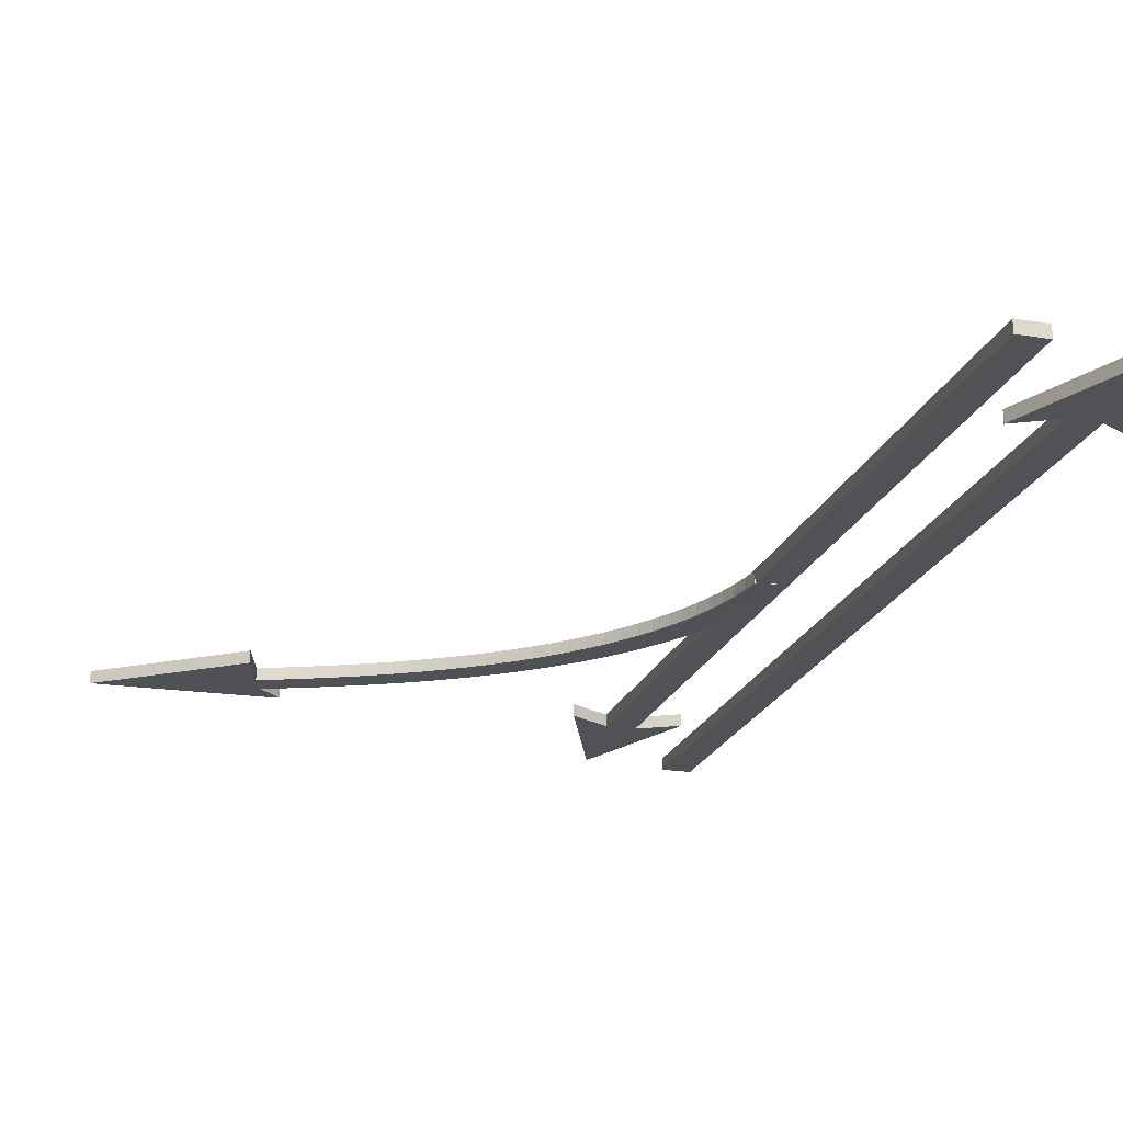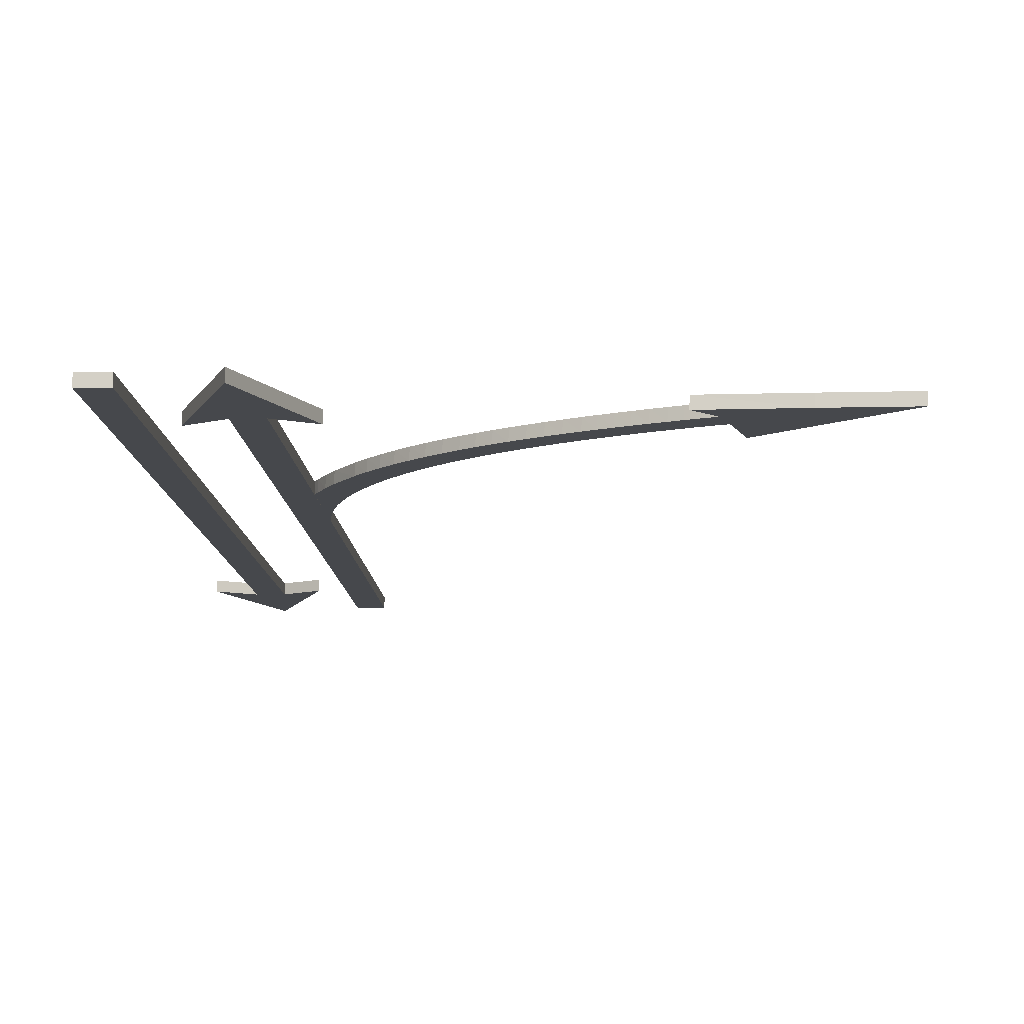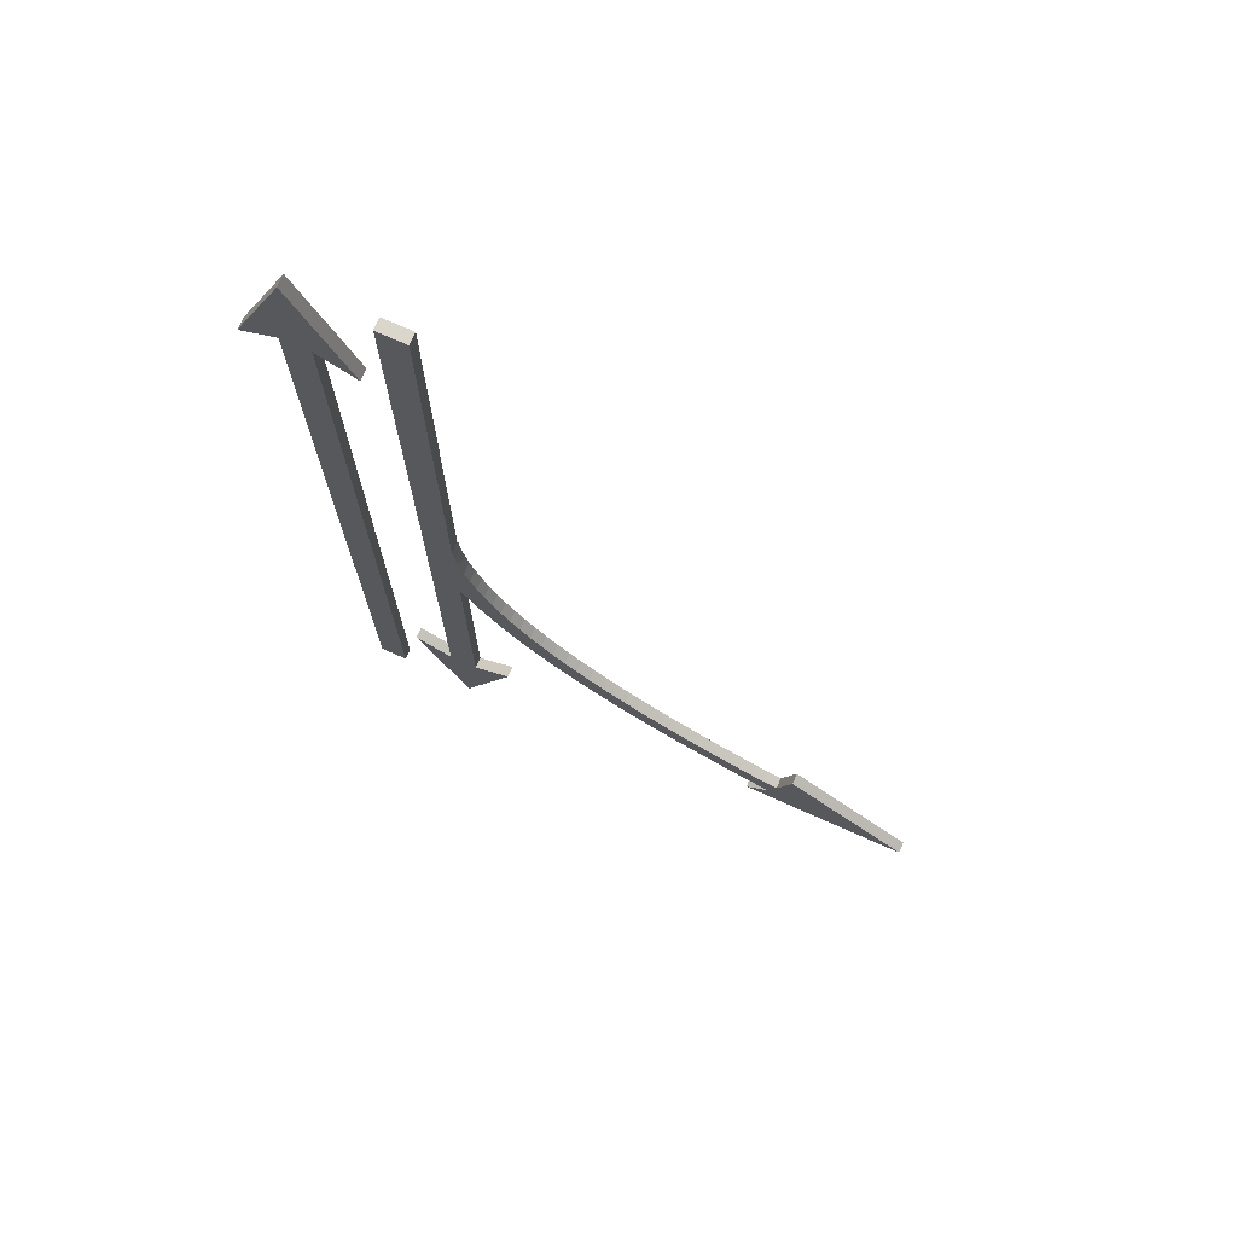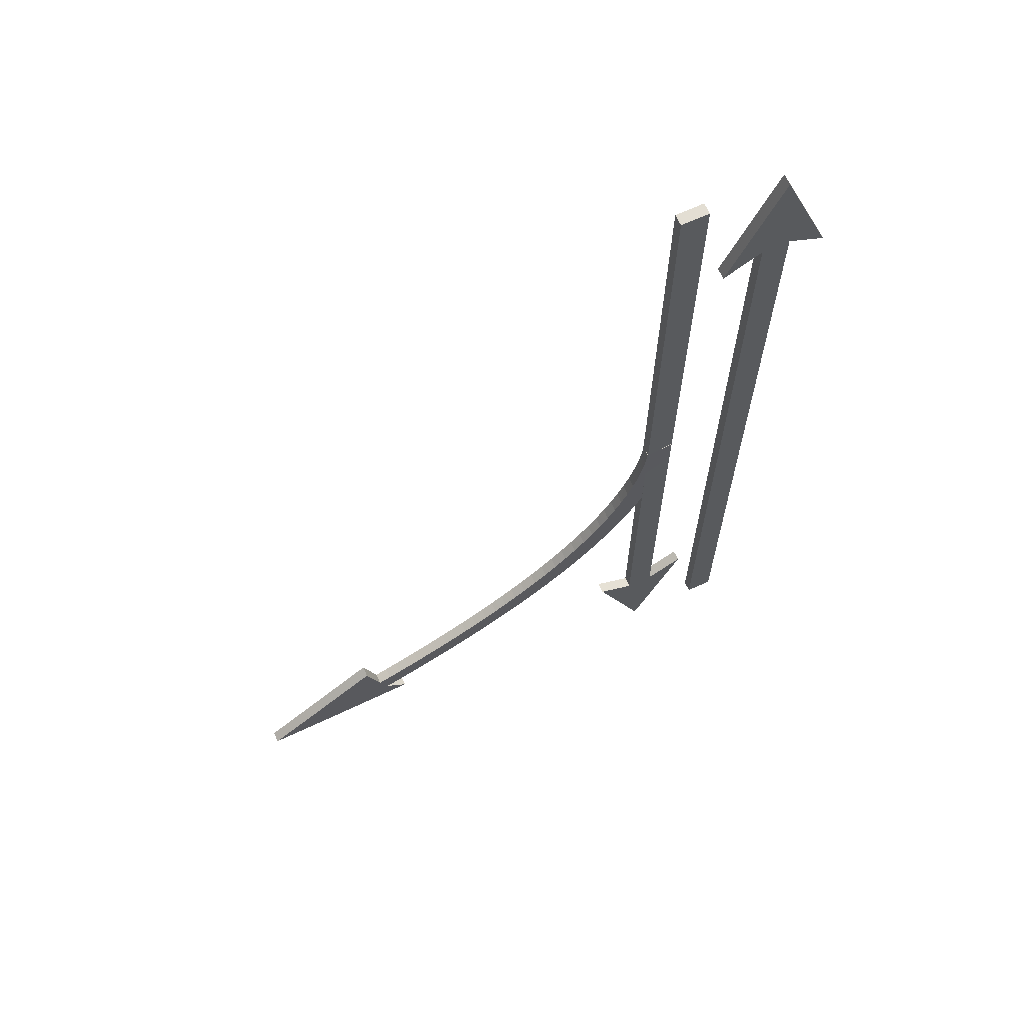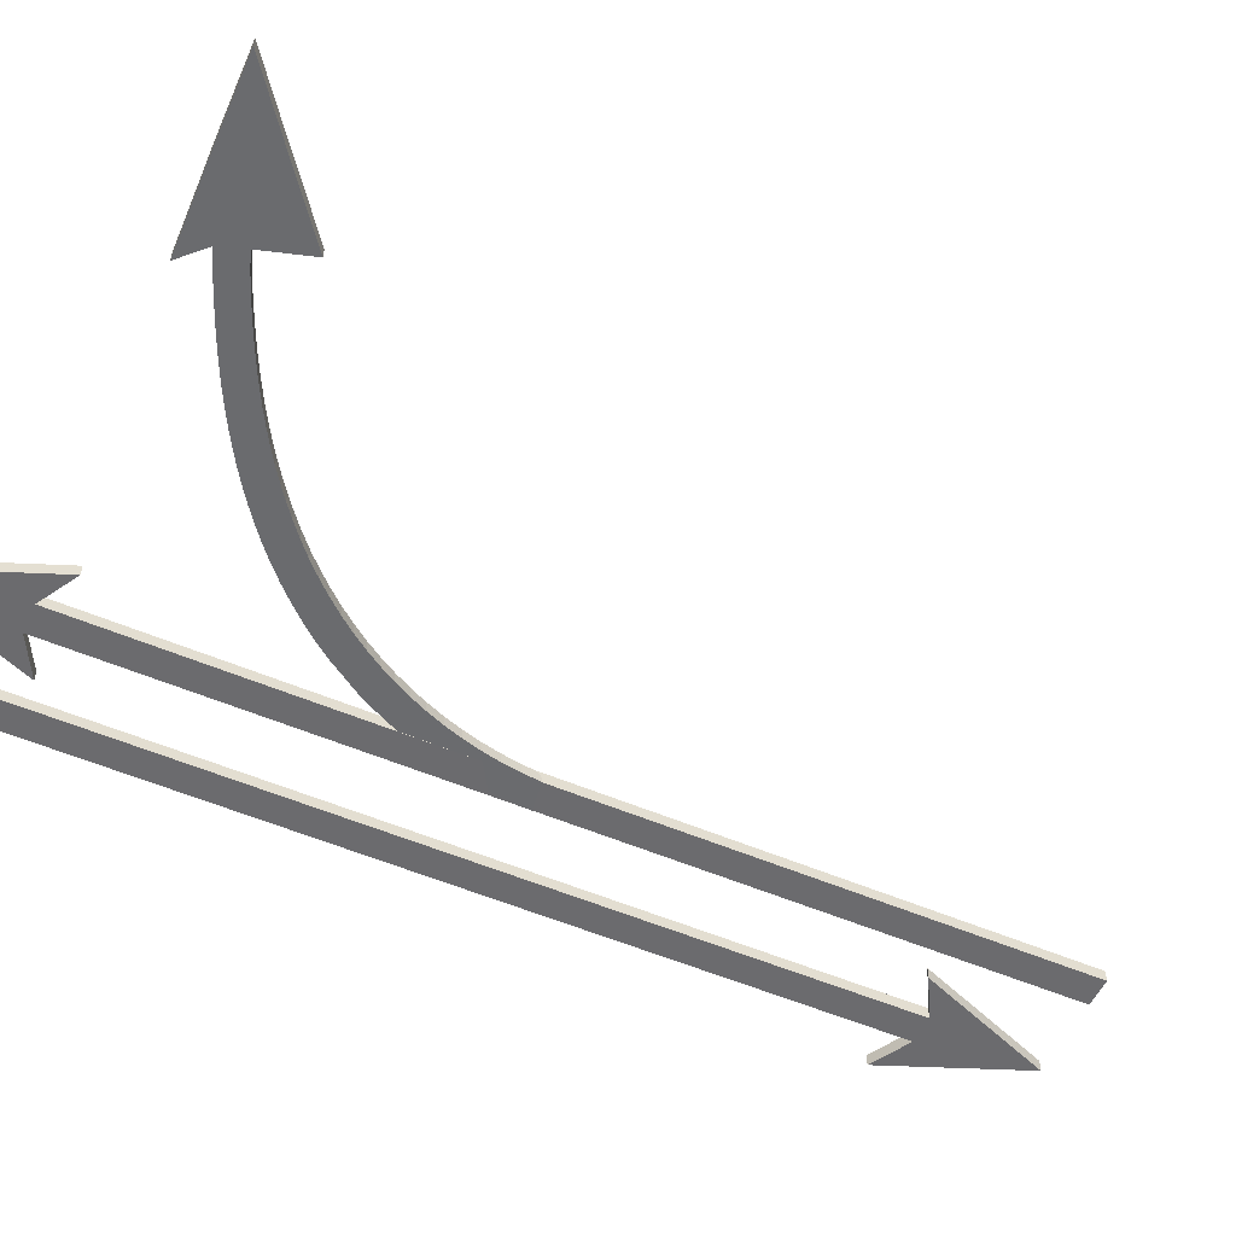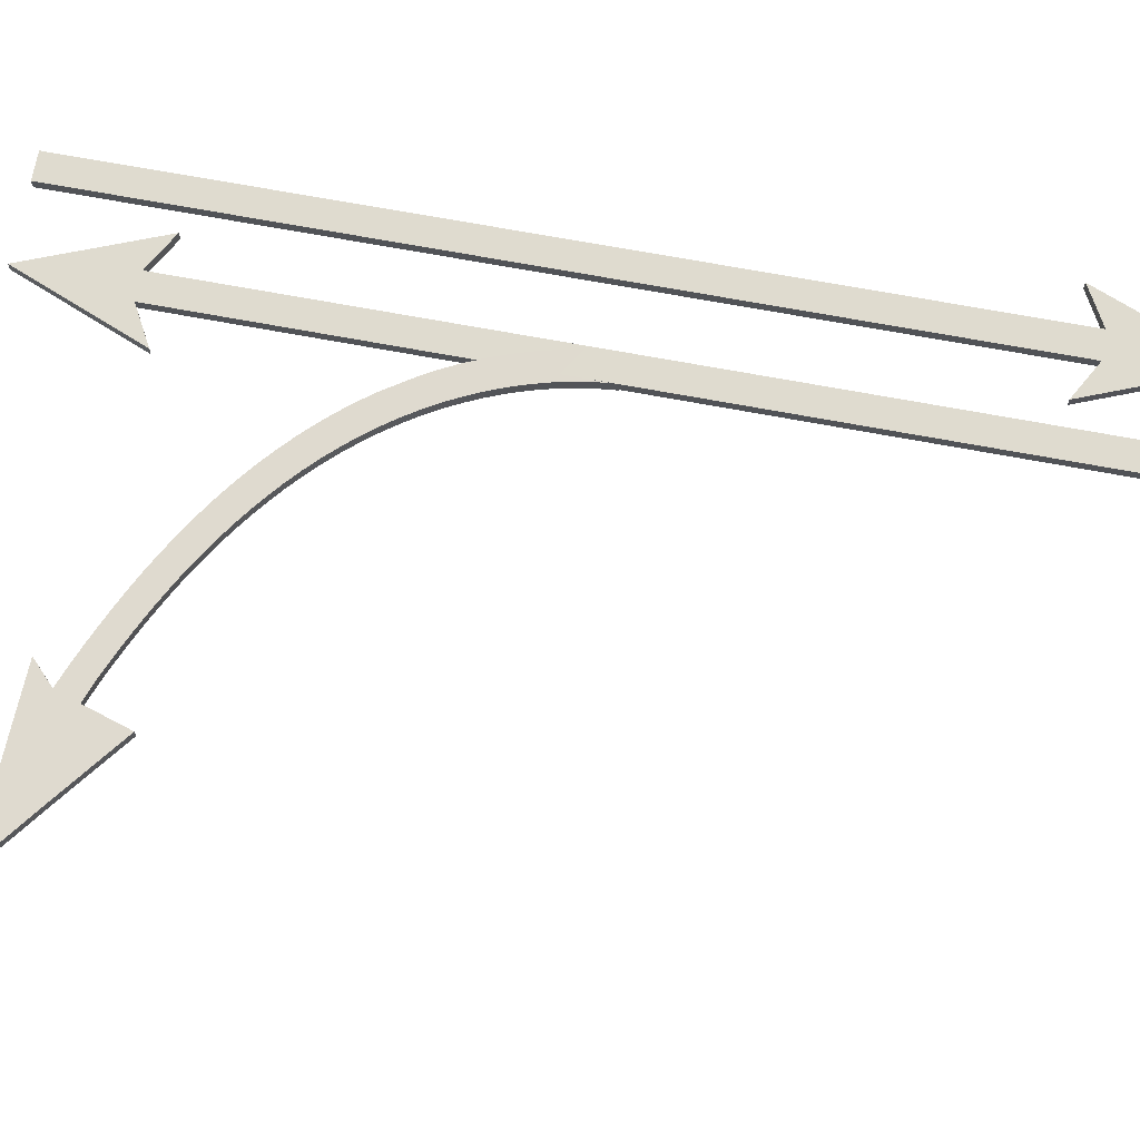
<metadata>
{"format":"obj","ext":"obj","renderer":"f3d","projection":"perspective","resolution":1024,"background":"white","views":[{"elev":-20.9,"azim":163.3,"up":"+Z"},{"elev":-11.1,"azim":2.8,"up":"+Z"},{"elev":73.9,"azim":23.8,"up":"+Y"},{"elev":67.2,"azim":155.4,"up":"+Y"},{"elev":-53.5,"azim":65.4,"up":"+Z"},{"elev":70.4,"azim":100.5,"up":"+Z"}]}
</metadata>
<code>
o Cube.002
v -0.329 0.02913 -0.01279
v -0.2772 0.02914 -0.01279
v -0.2772 0.02914 0.007935
v -0.329 0.02913 0.007935
v -0.329 0.6508 -0.01279
v -0.2772 0.6508 -0.01279
v -0.329 0.6508 0.007935
v -0.2772 0.6508 0.007935
v -0.3031 0.6508 -0.01279
v -0.3031 0.6508 0.007935
v -0.2071 0.612 0.007935
v -0.2071 0.612 -0.01279
v -0.3991 0.612 -0.01279
v -0.3991 0.612 0.007935
v -0.3031 0.8508 -0.01279
v -0.3031 0.8508 0.007935
v -0.2772 0.02914 -0.01279
v -0.2772 0.02914 0.007935
v -0.3289 -0.9709 -0.01279
v -0.2771 -0.9709 -0.01279
v -0.3289 -0.9709 0.007934
v -0.2771 -0.9709 0.007934
f 6 8 3
f 8 16 7
f 11 12 15
f 6 12 11
f 14 13 15
f 14 7 5
f 4 7 5
f 5 15 6
f 2 3 18
f 19 21 4
f 20 22 21
f 18 22 20
f 4 22 18
f 2 6 3
f 4 3 8
f 8 11 16
f 16 14 7
f 7 4 8
f 16 11 15
f 8 6 11
f 16 14 15
f 13 14 5
f 1 4 5
f 6 2 17
f 17 20 19
f 5 13 15
f 17 19 1
f 1 5 6
f 15 12 6
f 6 17 1
f 17 2 18
f 1 19 4
f 19 20 21
f 17 18 20
f 4 21 22
f 18 3 4
o Cube
v -0.1608 -0.1481 0.01279
v -0.109 -0.1481 0.01279
v -0.109 -0.1481 -0.007935
v -0.1608 -0.1481 -0.007935
v -0.1608 -0.7698 0.01279
v -0.109 -0.7698 0.01279
v -0.1608 -0.7698 -0.007935
v -0.109 -0.7698 -0.007935
v -0.1349 -0.7698 0.01279
v -0.1349 -0.7698 -0.007935
v -0.03891 -0.731 -0.007935
v -0.03891 -0.731 0.01279
v -0.2309 -0.731 0.01279
v -0.2309 -0.731 -0.007935
v -0.1349 -0.9698 0.01279
v -0.1349 -0.9698 -0.007935
v -0.109 -0.1481 0.01279
v -0.109 -0.1481 -0.007935
v -0.1607 0.8519 0.01279
v -0.1089 0.8519 0.01279
v -0.1607 0.8519 -0.007935
v -0.1089 0.8519 -0.007935
f 28 30 25
f 30 38 29
f 33 34 37
f 28 34 33
f 35 37 38
f 35 36 29
f 26 29 27
f 27 37 28
f 24 25 40
f 41 43 26
f 42 44 43
f 40 44 42
f 43 44 40
f 24 28 25
f 26 25 30
f 30 33 38
f 38 36 29
f 29 26 30
f 38 33 37
f 30 28 33
f 36 35 38
f 27 35 29
f 23 26 27
f 28 24 39
f 39 42 41
f 27 35 37
f 39 41 23
f 23 27 28
f 37 34 28
f 28 39 23
f 39 24 40
f 23 41 26
f 41 42 43
f 39 40 42
f 26 43 40
f 40 25 26
o Cube.001
v -0.5672 -0.2024 0.01465
v -1.178 -0.6164 0.02059
v -0.5299 0.2415 0.01194
v -0.773 0.5628 0.01159
v -0.976 0.7303 0.01185
v -0.5364 0.09294 0.01281
v -0.1151 -0.2385 0.01342
v -0.07379 -0.2024 0.01307
v -0.07263 -0.2019 -0.007654
v -0.1159 -0.2371 -0.007307
v 0.4964 -0.7444 0.01413
v 0.5108 -0.7005 0.01383
v 0.4951 -0.7447 -0.00659
v 0.5109 -0.7006 -0.006891
v 0.5371 -0.6165 -0.007453
v 0.537 -0.6164 0.01327
v 0.4553 -0.7841 0.01449
v 0.4544 -0.7843 -0.006226
v 0.7675 -0.7939 0.01346
v 0.7675 -0.794 -0.00726
v -0.07379 -0.2024 0.01307
v -0.1282 -0.2042 -0.007448
v -0.1386 -0.1708 -0.007599
v -0.1471 -0.1368 -0.00776
v -0.1537 -0.1024 -0.00793
v -0.1583 -0.06773 -0.008108
v -0.1609 -0.03283 -0.008294
v -0.1082 -0.03981 -0.008438
v -0.1048 -0.07292 -0.008264
v -0.09952 -0.1058 -0.008099
v -0.09239 -0.1383 -0.007942
v -0.08345 -0.1704 -0.007793
v -0.1276 -0.2057 0.01328
v -0.1382 -0.1722 0.01313
v -0.1469 -0.1383 0.01297
v -0.1537 -0.1039 0.0128
v -0.1585 -0.0692 0.01262
v -0.1614 -0.03427 0.01244
v -0.1099 -0.04034 0.01229
v -0.1064 -0.07345 0.01247
v -0.101 -0.1063 0.01263
v -0.09374 -0.1388 0.01279
v -0.08469 -0.1709 0.01294
v 0.1334 -0.5542 -0.006398
v 0.1358 -0.5547 0.01432
v 0.1586 -0.5106 -0.006731
v 0.1583 -0.5106 0.01399
v 0.1093 -0.5337 0.01429
v 0.08323 -0.5115 0.01426
v 0.05805 -0.4883 0.01422
v 0.03387 -0.4641 0.01417
v 0.01076 -0.439 0.0141
v -0.01121 -0.4129 0.01404
v -0.03195 -0.386 0.01396
v -0.06949 -0.3295 0.01377
v -0.08614 -0.3001 0.01366
v -0.1013 -0.2699 0.01355
v 0.107 -0.5332 -0.006424
v 0.08094 -0.5109 -0.006459
v 0.05586 -0.4876 -0.006502
v 0.03178 -0.4633 -0.006554
v 0.008791 -0.4381 -0.006616
v -0.01304 -0.4119 -0.006686
v -0.03364 -0.3849 -0.006766
v -0.07085 -0.3283 -0.006953
v -0.08733 -0.2988 -0.007061
v -0.1023 -0.2685 -0.007178
v -0.06045 -0.2322 -0.007527
v -0.04701 -0.2613 -0.007411
v -0.03209 -0.2898 -0.007303
v -0.01575 -0.3177 -0.007204
v 0.001965 -0.3447 -0.007114
v 0.02098 -0.371 -0.007033
v 0.04124 -0.3965 -0.006961
v 0.06268 -0.4212 -0.006897
v 0.08523 -0.445 -0.006842
v 0.1088 -0.4679 -0.006796
v 0.1334 -0.4899 -0.006758
v -0.06153 -0.2326 0.0132
v -0.048 -0.2618 0.01332
v -0.03299 -0.2902 0.01342
v -0.01656 -0.318 0.01352
v 0.001232 -0.3451 0.01361
v 0.02032 -0.3713 0.01369
v 0.04065 -0.3968 0.01376
v 0.06216 -0.4214 0.01383
v 0.08477 -0.4452 0.01388
v 0.1084 -0.4681 0.01393
v 0.1331 -0.49 0.01396
v 0.3265 -0.6192 0.01402
v 0.3102 -0.6631 0.01432
v 0.3266 -0.6193 -0.006706
v 0.3082 -0.6633 -0.006396
v 0.2815 -0.6493 -0.006381
v 0.2558 -0.635 -0.006371
v 0.2303 -0.6201 -0.006366
v 0.2053 -0.6046 -0.006366
v 0.1806 -0.5884 -0.006372
v 0.1565 -0.5714 -0.006382
v 0.2839 -0.6492 0.01433
v 0.2584 -0.635 0.01434
v 0.2329 -0.6202 0.01435
v 0.2078 -0.6047 0.01435
v 0.1832 -0.5886 0.01434
v 0.159 -0.5718 0.01433
v 0.1803 -0.5277 0.01401
v 0.2034 -0.5445 0.01403
v 0.227 -0.5606 0.01403
v 0.2511 -0.5761 0.01404
v 0.2756 -0.591 0.01404
v 0.3006 -0.6053 0.01403
v 0.1806 -0.5276 -0.006711
v 0.2036 -0.5444 -0.006697
v 0.2272 -0.5606 -0.006689
v 0.2513 -0.5761 -0.006686
v 0.2758 -0.591 -0.006687
v 0.3007 -0.6054 -0.006694
v 0.4026 -0.7065 0.01424
v 0.4172 -0.6632 -0.006775
v 0.401 -0.7068 -0.006475
v 0.4171 -0.6631 0.01395
v 0.3782 -0.6956 0.01426
v 0.3549 -0.6849 0.01429
v 0.3318 -0.6739 0.0143
v 0.3763 -0.6958 -0.00645
v 0.353 -0.6852 -0.006429
v 0.3298 -0.6741 -0.00641
v 0.3476 -0.6302 -0.006718
v 0.3702 -0.6414 -0.006734
v 0.3929 -0.6522 -0.006752
v 0.3475 -0.6301 0.014
v 0.3701 -0.6413 0.01399
v 0.3928 -0.6521 0.01397
v 0.448 -0.7264 -0.006528
v 0.4632 -0.6829 0.0139
v 0.4493 -0.7261 0.01419
v 0.4633 -0.683 -0.006824
v 0.4273 -0.7171 0.01421
v 0.426 -0.7174 -0.006502
v 0.4416 -0.6738 0.01392
v 0.4417 -0.6739 -0.0068
v 0.4868 -0.692 0.01387
v 0.4716 -0.7357 -0.006558
v 0.4869 -0.6921 -0.006855
v 0.4728 -0.7354 0.01416
v 0.6194 -0.7904 -0.006766
v 0.6538 -0.707 -0.007352
v 0.6199 -0.7902 0.01395
v 0.6537 -0.7069 0.01337
f 91 90 122
f 191 193 63
f 58 56 60
f 190 192 61
f 61 55 57
f 88 89 92
f 76 75 86
f 75 74 85
f 74 73 84
f 73 72 83
f 66 77 78
f 67 78 79
f 68 79 80
f 69 80 81
f 70 81 82
f 187 189 180
f 134 136 161
f 111 101 51
f 110 100 101
f 109 99 100
f 107 97 98
f 106 96 97
f 105 95 96
f 104 94 95
f 103 93 94
f 102 92 93
f 52 123 112
f 123 124 113
f 124 125 114
f 126 115 114
f 127 116 115
f 128 117 116
f 129 118 117
f 130 119 118
f 131 120 119
f 132 121 120
f 133 122 121
f 186 188 181
f 137 135 144
f 143 149 89
f 142 148 149
f 141 147 148
f 140 146 147
f 139 145 146
f 138 144 145
f 150 156 90
f 151 157 156
f 152 158 157
f 153 159 158
f 154 160 159
f 155 161 160
f 164 162 166
f 165 163 174
f 175 172 136
f 176 173 172
f 177 174 173
f 171 168 135
f 170 167 168
f 169 166 167
f 178 180 182
f 179 181 185
f 184 185 163
f 183 182 162
f 56 58 188
f 57 55 189
f 141 142 158
f 64 63 192
f 59 60 193
f 52 53 65
f 53 76 87
f 54 51 77
f 108 98 99
f 151 149 148
f 133 91 122
f 64 191 63
f 59 58 60
f 62 190 61
f 62 61 57
f 102 88 92
f 87 76 86
f 86 75 85
f 85 74 84
f 84 73 83
f 67 66 78
f 68 67 79
f 69 68 80
f 70 69 81
f 71 70 82
f 178 187 180
f 155 134 161
f 54 111 51
f 111 110 101
f 110 109 100
f 108 107 98
f 107 106 97
f 106 105 96
f 105 104 95
f 104 103 94
f 103 102 93
f 53 52 112
f 112 123 113
f 113 124 114
f 125 126 114
f 126 127 115
f 127 128 116
f 128 129 117
f 129 130 118
f 130 131 119
f 131 132 120
f 132 133 121
f 179 186 181
f 138 137 144
f 88 143 89
f 143 142 149
f 142 141 148
f 141 140 147
f 140 139 146
f 139 138 145
f 91 150 90
f 150 151 156
f 151 152 157
f 152 153 158
f 153 154 159
f 154 155 160
f 169 164 166
f 177 165 174
f 134 175 136
f 175 176 172
f 176 177 173
f 137 171 135
f 171 170 168
f 170 169 167
f 183 178 182
f 184 179 185
f 165 184 163
f 164 183 162
f 186 56 188
f 187 57 189
f 58 59 191
f 71 72 70
f 58 191 190
f 72 73 70
f 188 58 187
f 73 69 70
f 191 64 190
f 74 69 73
f 181 188 178
f 68 69 74
f 185 181 183
f 68 74 75
f 163 185 164
f 68 75 67
f 174 163 169
f 67 75 76
f 173 174 170
f 67 76 66
f 172 173 171
f 66 76 53
f 136 172 137
f 66 53 54
f 161 136 138
f 54 53 112
f 160 161 139
f 54 112 111
f 190 62 57
f 111 112 113
f 58 190 57
f 111 113 110
f 159 160 140
f 113 114 110
f 158 159 141
f 110 114 109
f 157 158 142
f 114 115 109
f 58 57 187
f 109 115 108
f 188 187 178
f 115 116 108
f 156 157 143
f 108 116 117
f 181 178 183
f 108 117 107
f 185 183 164
f 107 117 118
f 90 156 88
f 107 118 106
f 163 164 169
f 106 118 119
f 122 90 102
f 169 170 174
f 171 137 172
f 138 139 161
f 140 141 159
f 142 143 157
f 88 102 90
f 103 121 122
f 120 121 104
f 120 105 119
f 106 119 105
f 170 171 173
f 139 140 160
f 143 88 156
f 104 121 103
f 104 105 120
f 137 138 136
f 102 103 122
f 190 64 192
f 191 59 193
f 65 53 87
f 66 54 77
f 109 108 99
f 180 186 179
f 55 61 192
f 192 63 193
f 193 60 56
f 123 52 65
f 192 193 56
f 84 83 81
f 192 56 55
f 85 84 80
f 56 189 55
f 86 85 79
f 186 189 56
f 87 86 78
f 180 189 186
f 65 87 77
f 182 180 179
f 123 65 51
f 182 179 184
f 124 123 101
f 182 184 162
f 83 82 81
f 184 165 162
f 125 124 100
f 165 166 162
f 84 81 80
f 177 166 165
f 126 125 99
f 177 167 166
f 85 80 79
f 176 167 177
f 127 126 98
f 168 167 176
f 86 79 78
f 175 168 176
f 128 127 98
f 135 168 175
f 87 78 77
f 135 175 134
f 129 128 97
f 144 135 134
f 130 129 96
f 155 144 134
f 65 77 51
f 145 144 155
f 131 130 95
f 154 145 155
f 123 51 101
f 146 145 154
f 132 131 94
f 153 146 154
f 124 101 100
f 153 147 146
f 133 132 93
f 100 99 125
f 98 97 128
f 96 95 130
f 94 93 132
f 92 91 133
f 150 91 89
f 150 149 151
f 148 152 151
f 153 152 147
f 126 99 98
f 97 96 129
f 93 92 133
f 150 89 149
f 147 152 148
f 131 95 94
f 89 91 92
f 71 72 83
f 82 71 83

</code>
